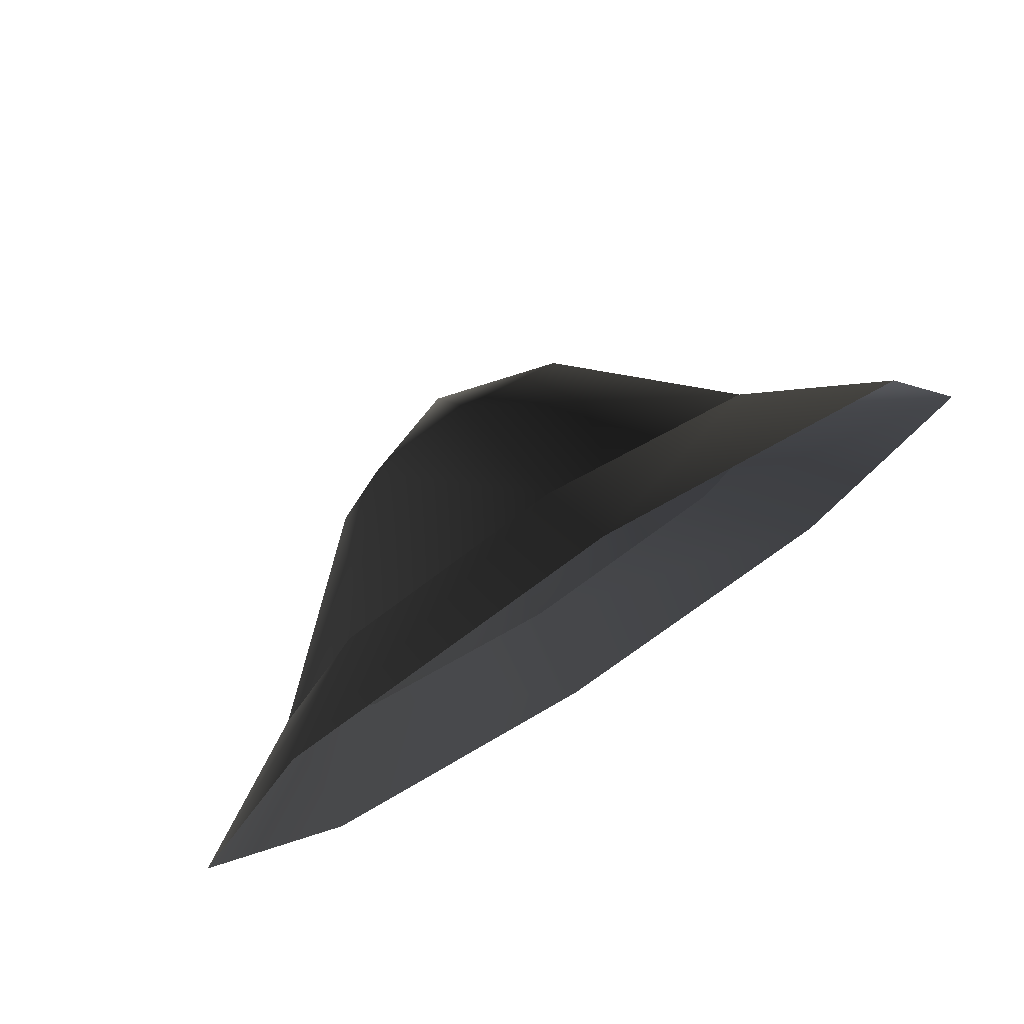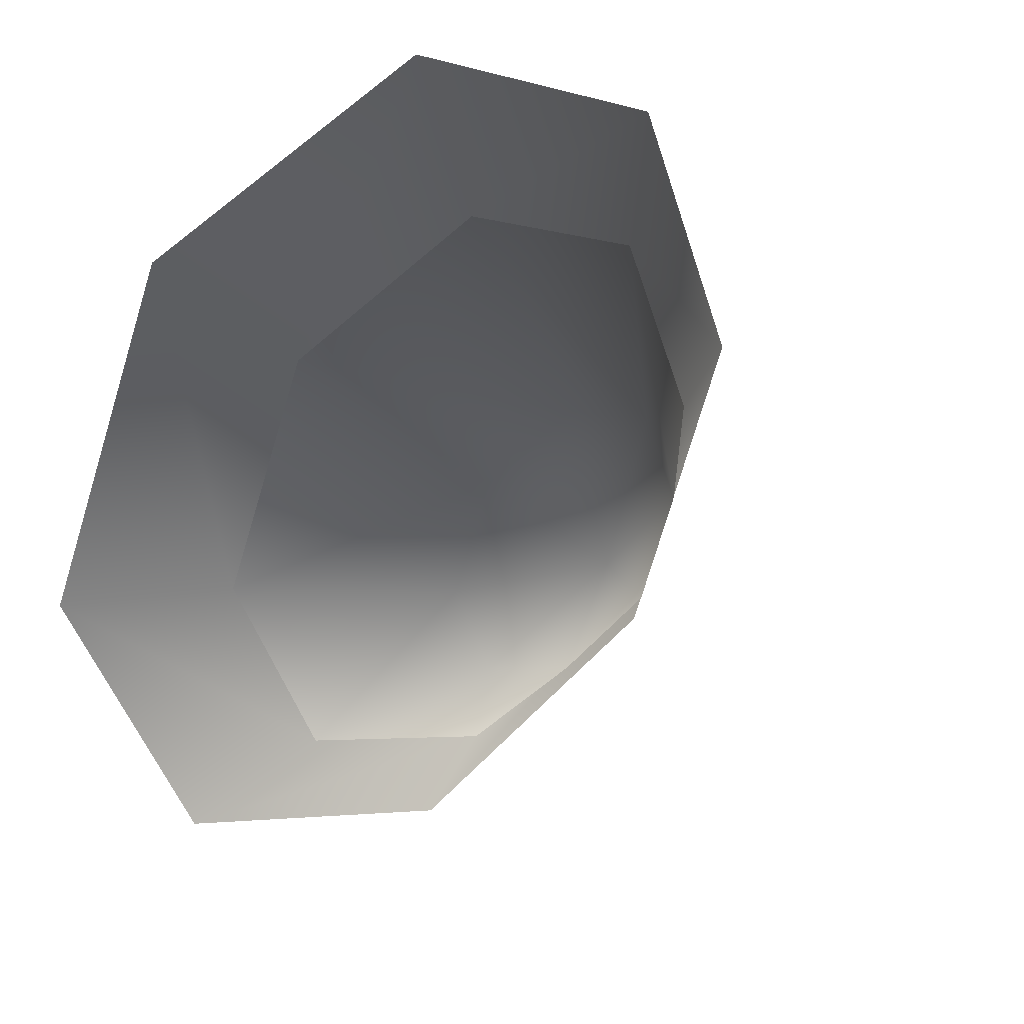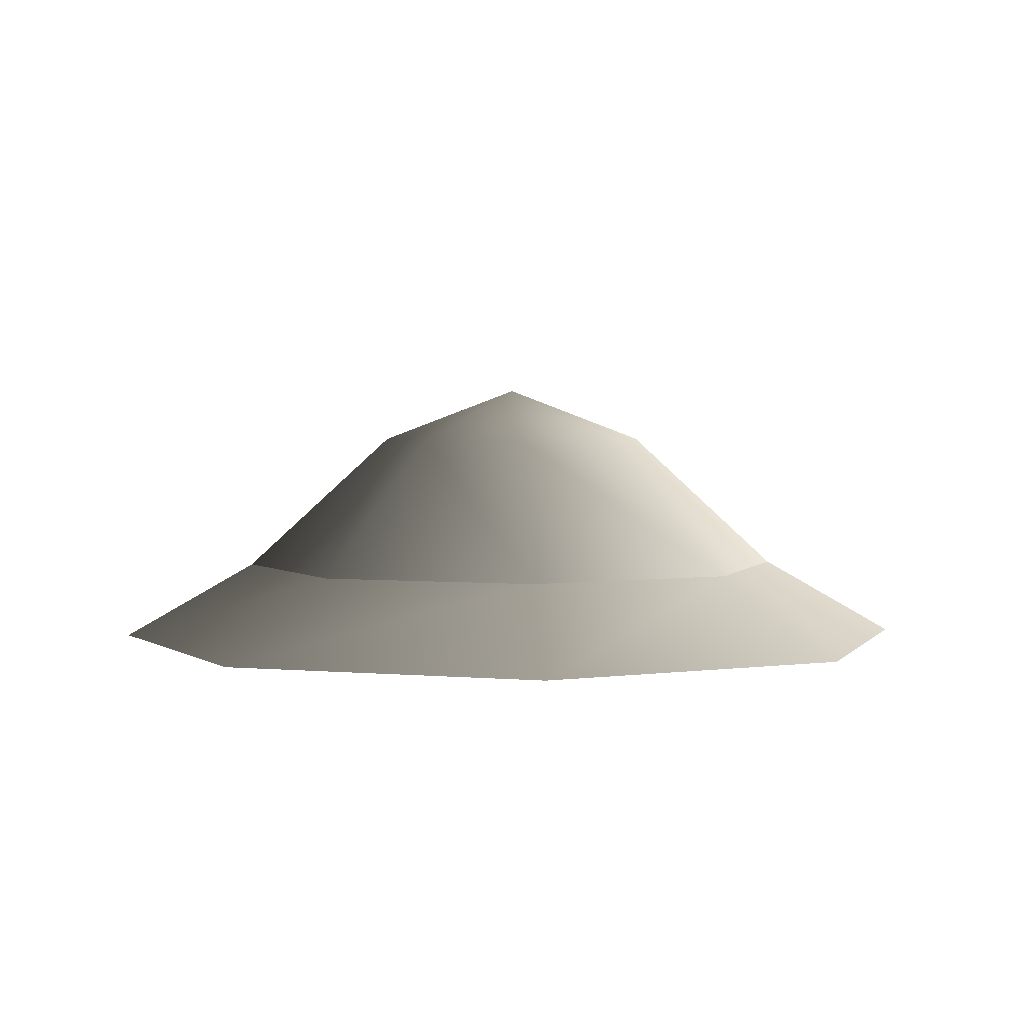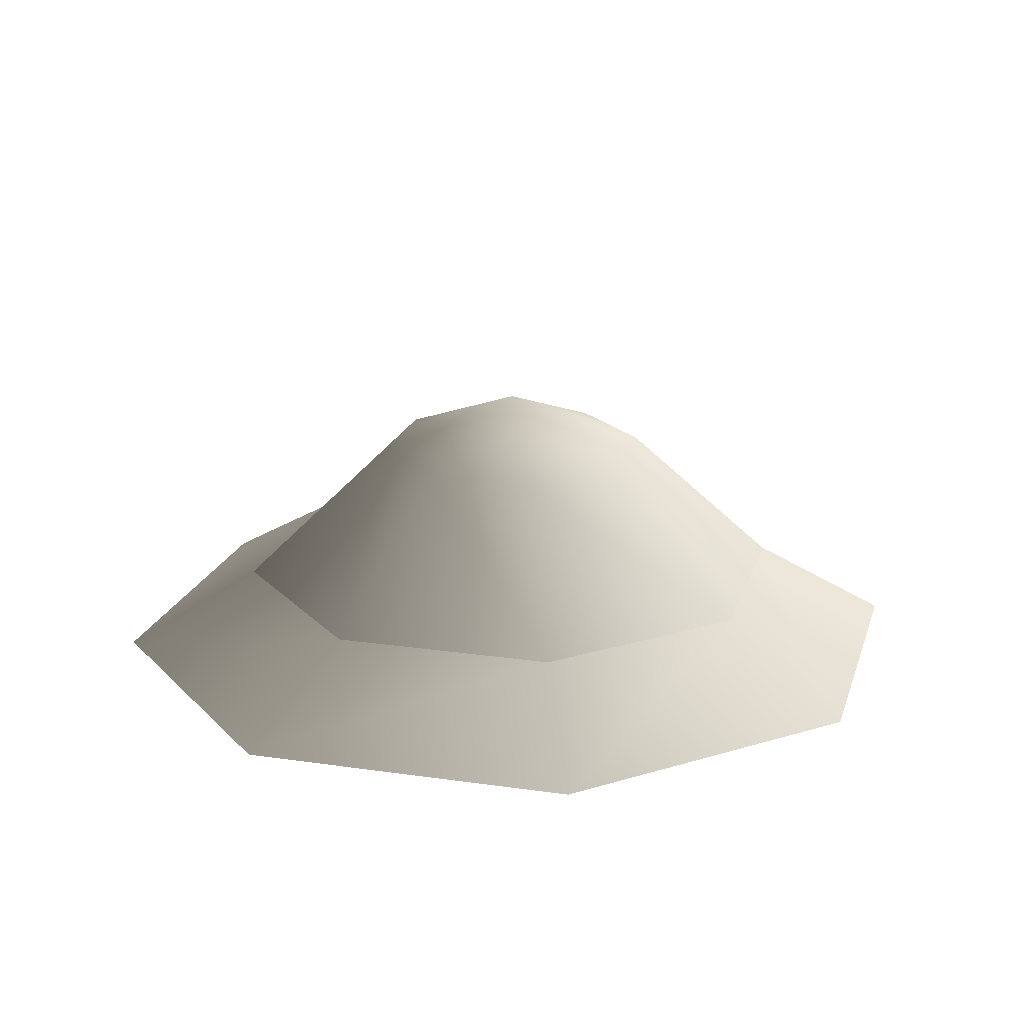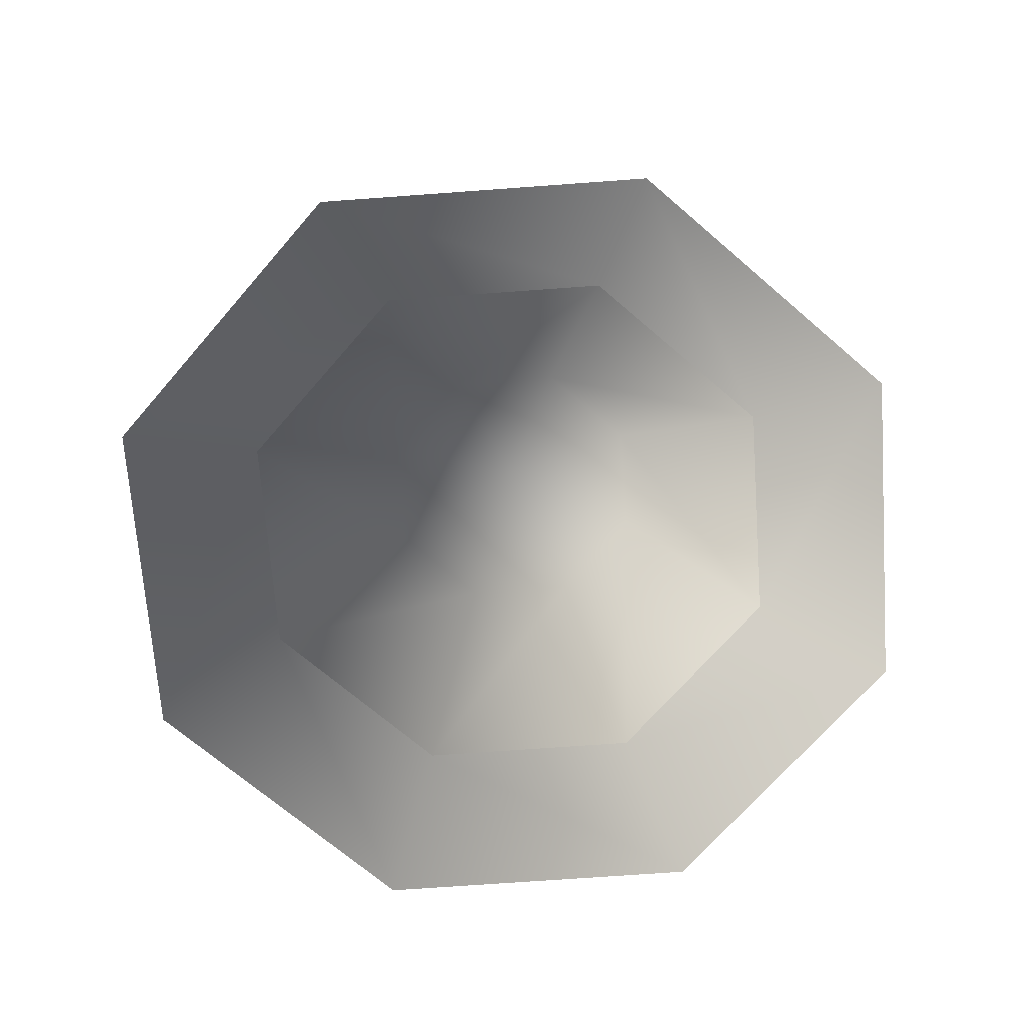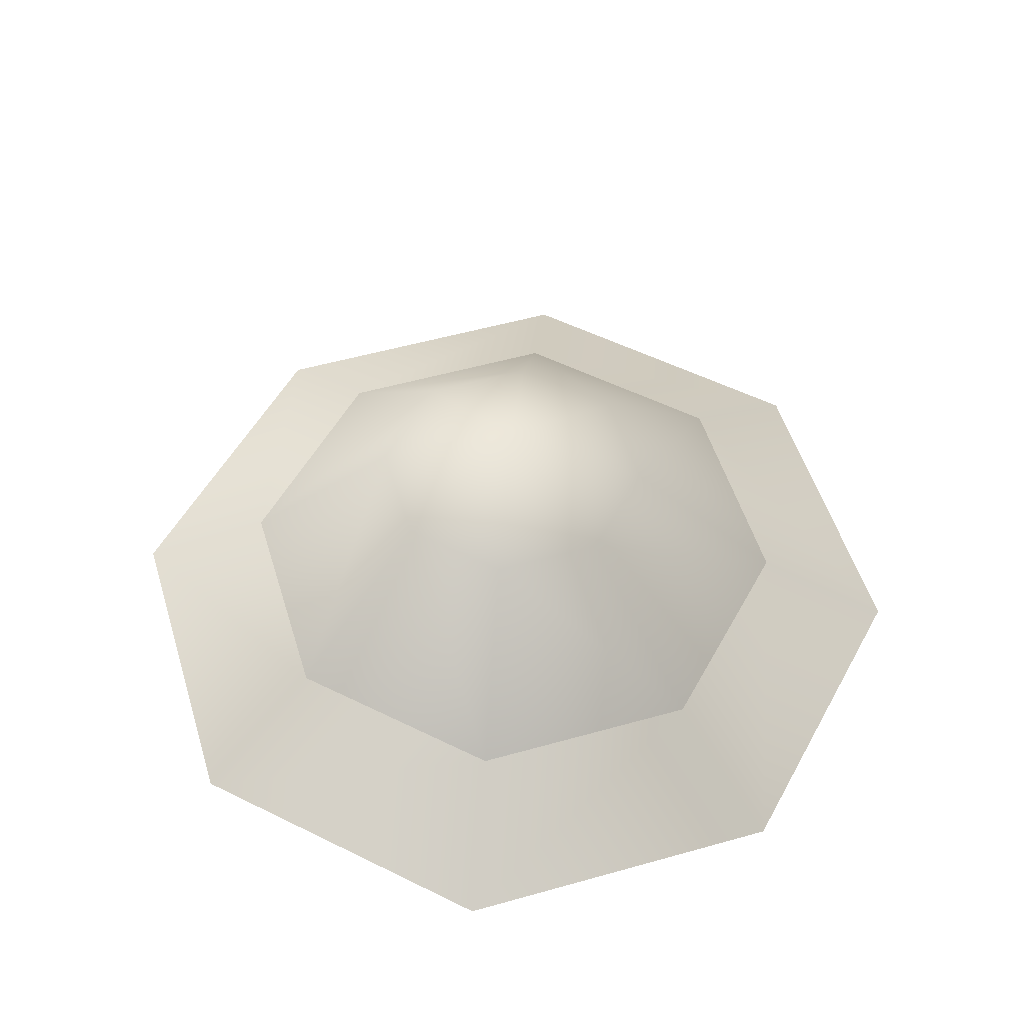
<metadata>
{"format":"obj","ext":"obj","renderer":"f3d","projection":"perspective","resolution":1024,"background":"white","views":[{"elev":77.5,"azim":-32.6,"up":"+Z"},{"elev":28.6,"azim":139.0,"up":"+Z"},{"elev":2.8,"azim":-139.2,"up":"+Y"},{"elev":19.7,"azim":-142.2,"up":"+Y"},{"elev":-69.5,"azim":116.7,"up":"+Y"},{"elev":52.6,"azim":-84.4,"up":"+Y"}]}
</metadata>
<code>
v -2.173 -0.5527 0.004742
v -1.534 -0.5527 1.548
v -1.04 -0.1529 1.054
v -0.7041 0.5584 0.004742
v -1.474 -0.1529 0.004742
v -1.04 -0.1529 1.054
v -0.495 0.5584 -0.5
v -1.04 -0.1529 -1.045
v 0.009757 0.5584 -0.7091
v 0.009757 0.8319 0.004742
v -0.495 0.5584 0.5095
v 0.009757 -0.1529 1.489
v 0.5145 0.5584 0.5095
v 0.7236 0.5584 0.004742
v 0.009757 0.5584 0.7186
v 0.5145 0.5584 -0.5
v 0.009756 -0.1529 -1.479
v 1.059 -0.1529 -1.045
v 1.494 -0.1529 0.004742
v 1.059 -0.1529 1.054
v 0.009757 -0.1529 1.489
v 0.009757 -0.5527 2.187
v 1.059 -0.1529 1.054
v 1.553 -0.5527 1.548
v 1.494 -0.1529 0.004742
v 2.192 -0.5527 0.004742
v 1.059 -0.1529 -1.045
v 1.553 -0.5527 -1.539
v 0.009756 -0.1529 -1.479
v 0.009756 -0.5527 -2.178
v -1.04 -0.1529 -1.045
v -1.534 -0.5527 -1.539
v -1.474 -0.1529 0.004742
g TIRISFALLGRAVEDIRTMOUND01
o TIRISFALLGRAVEDIRTMOUND010
f 1 2 3
f 4 5 6
f 7 5 4
f 7 8 5
f 9 8 7
f 10 9 7
f 10 7 4
f 10 4 11
f 4 6 11
f 11 6 12
f 10 13 14
f 10 15 13
f 10 11 15
f 10 16 9
f 10 14 16
f 9 17 8
f 16 17 9
f 16 18 17
f 14 18 16
f 14 19 18
f 13 19 14
f 13 20 19
f 15 20 13
f 15 12 20
f 11 12 15
f 21 3 2
f 2 22 21
f 23 21 22
f 22 24 23
f 25 23 24
f 24 26 25
f 27 25 26
f 26 28 27
f 29 27 28
f 28 30 29
f 31 29 30
f 30 32 31
f 33 31 32
f 32 1 33
f 3 33 1

</code>
